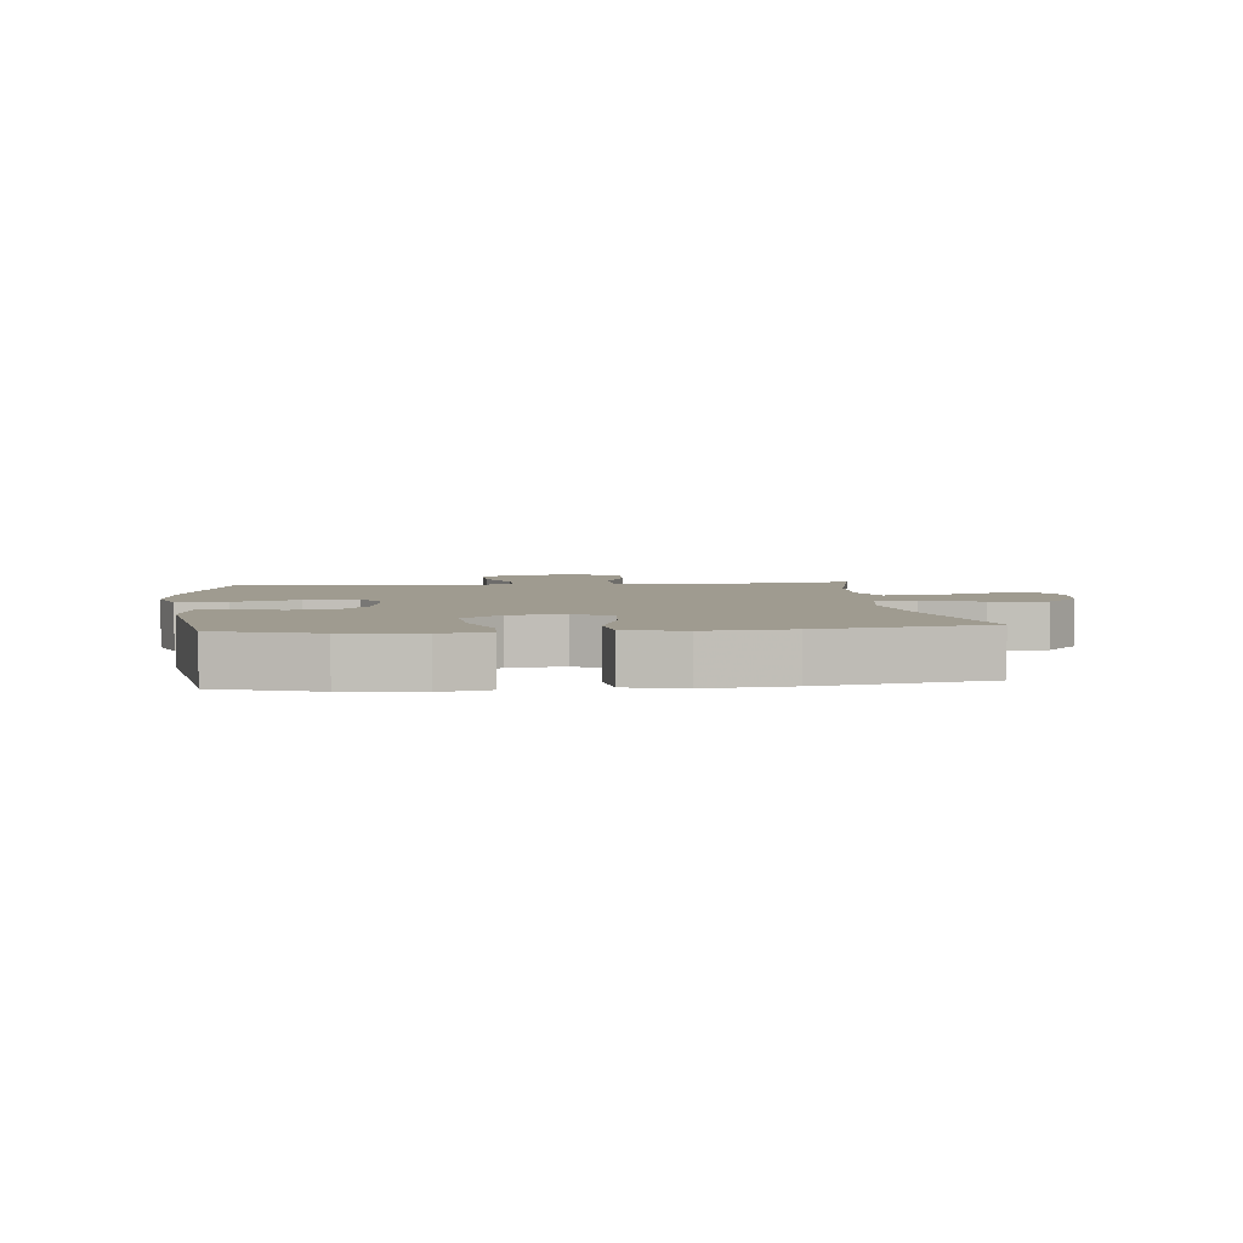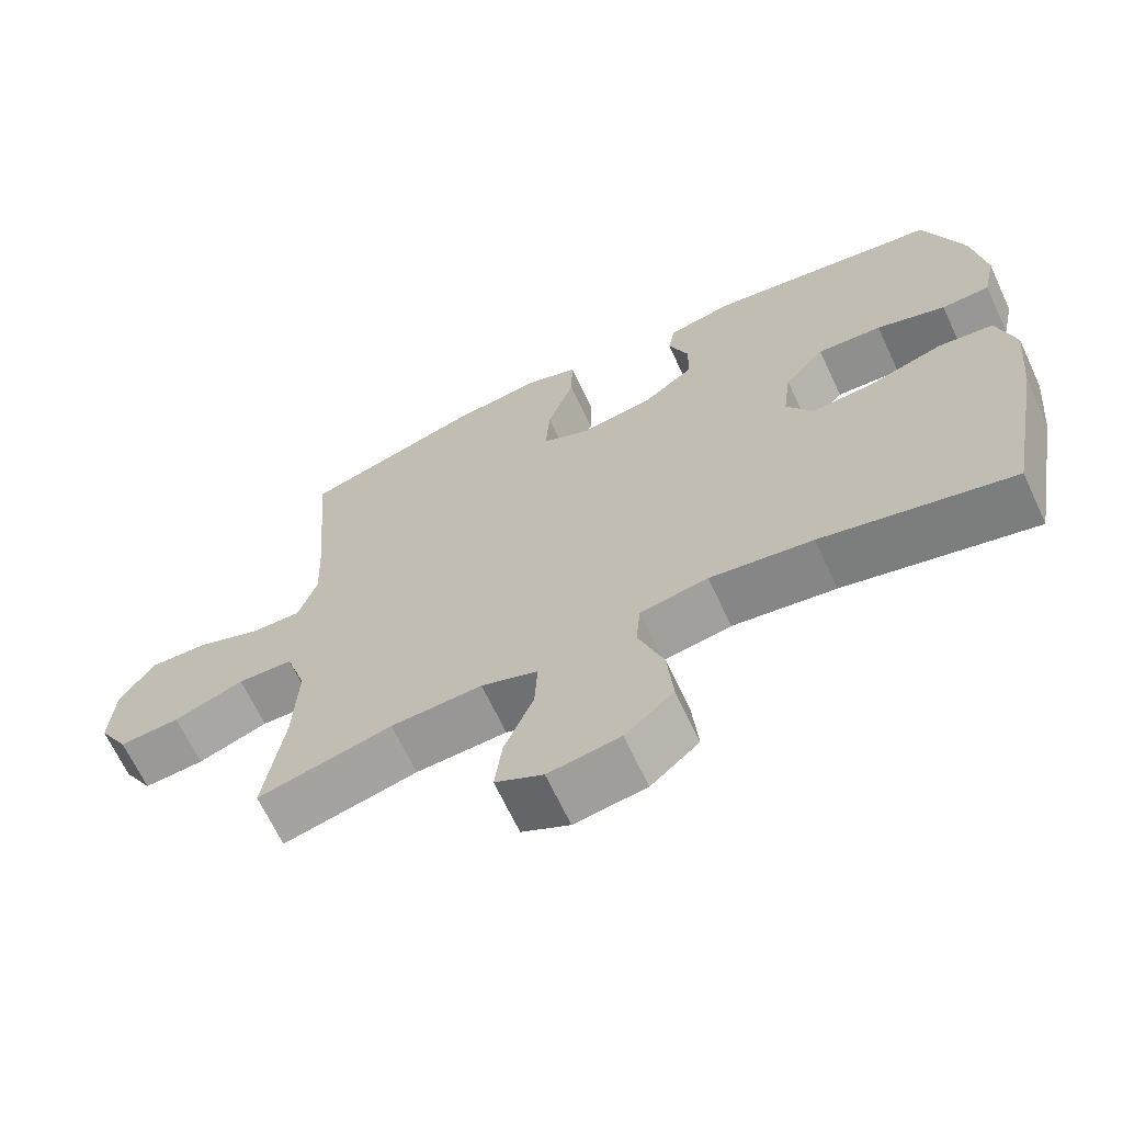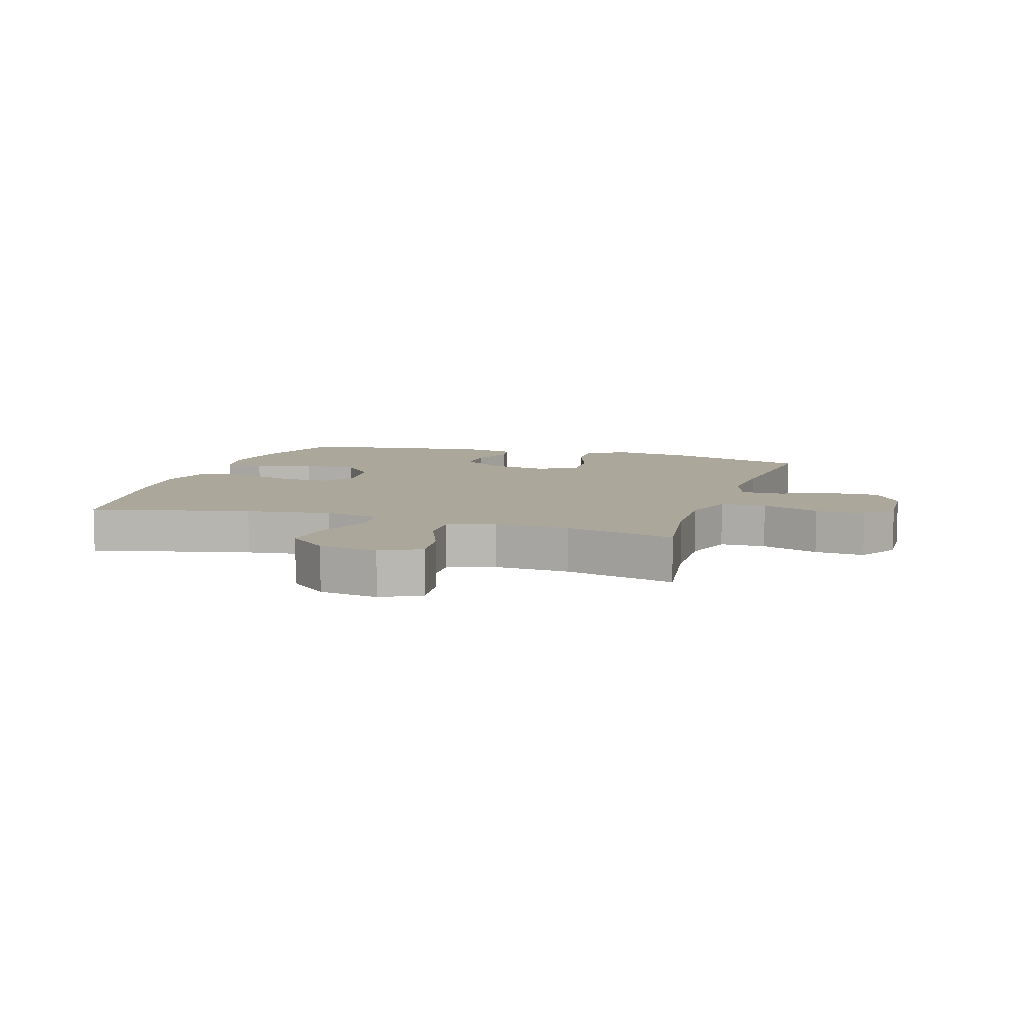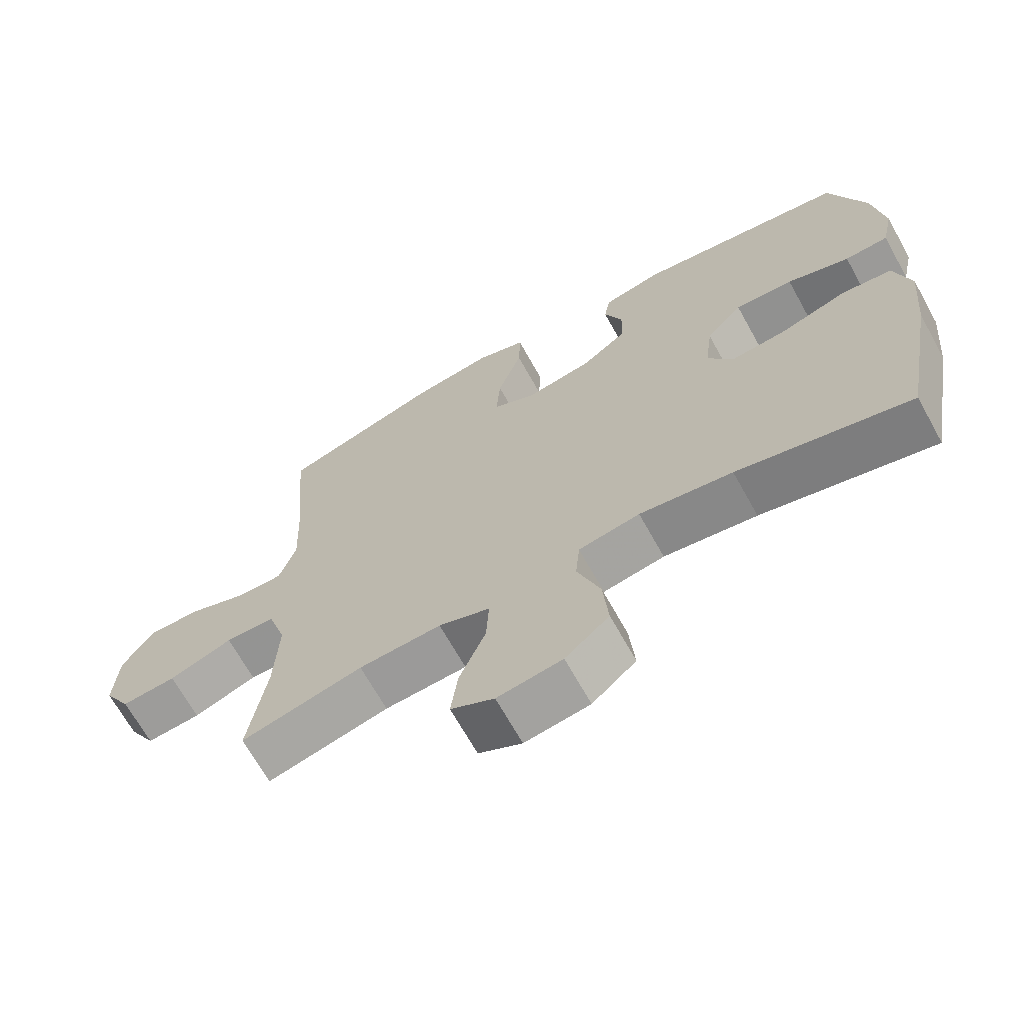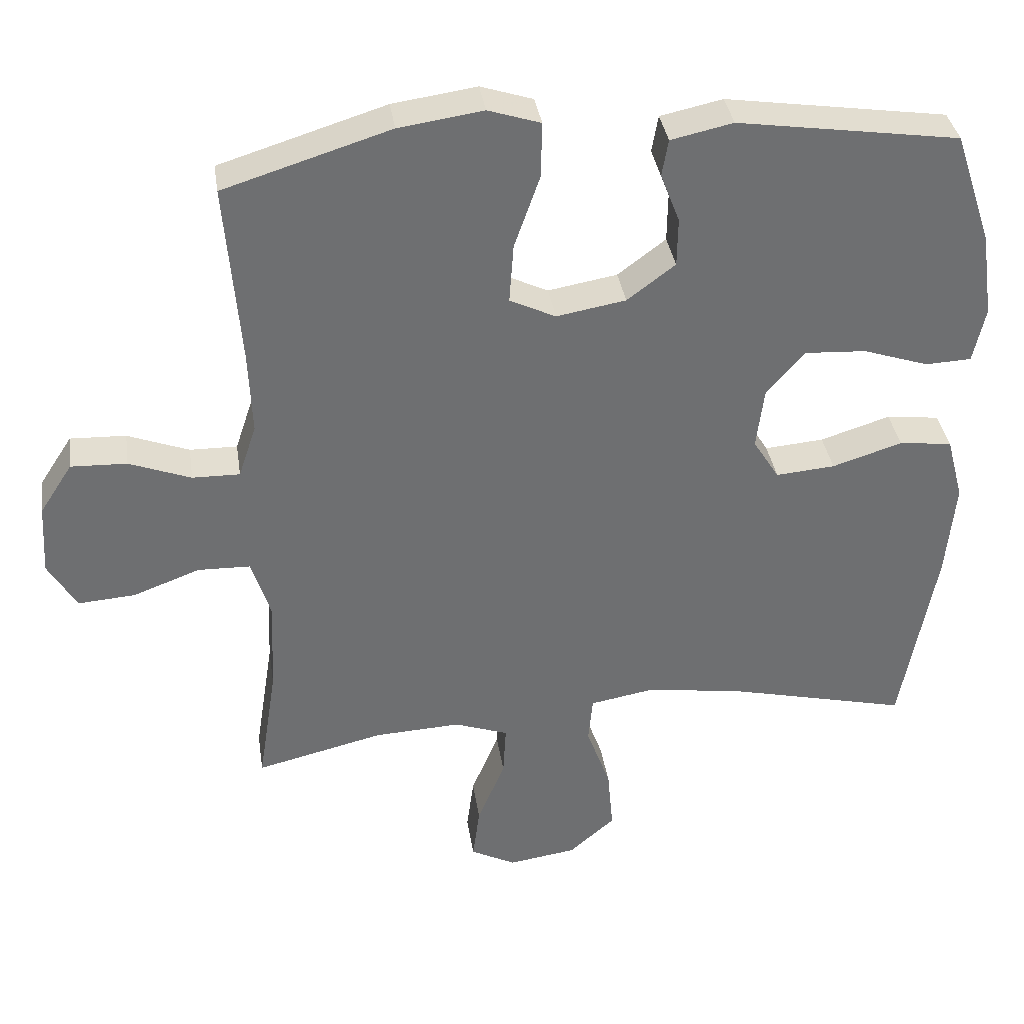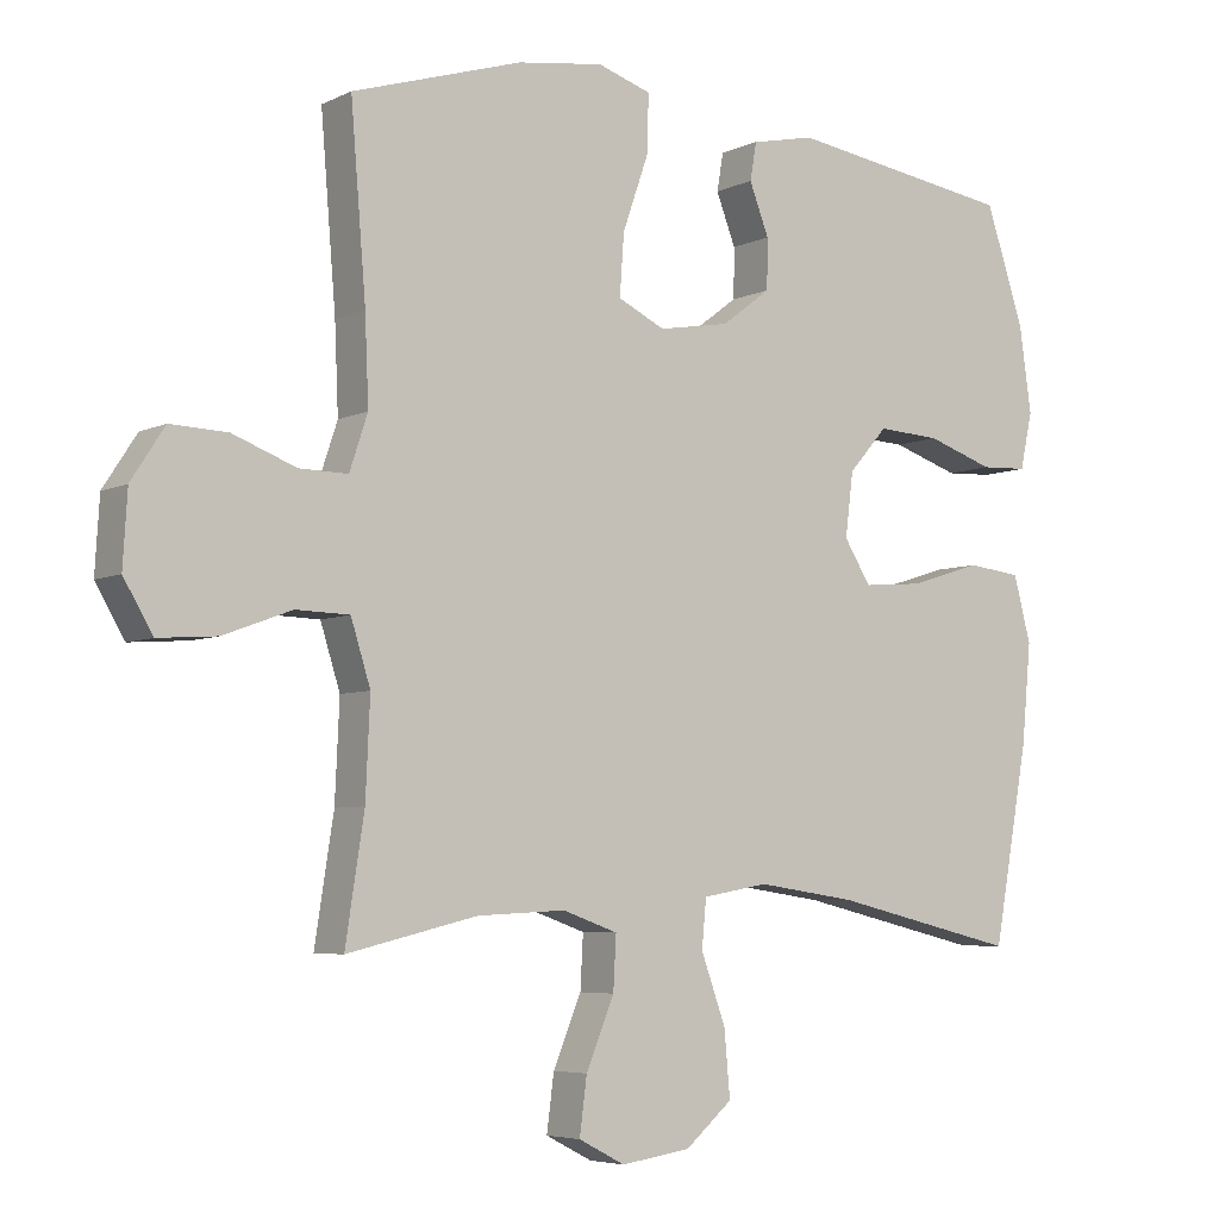
<metadata>
{"format":"obj","ext":"obj","renderer":"f3d","projection":"perspective","resolution":1024,"background":"white","views":[{"elev":4.0,"azim":83.6,"up":"+Y"},{"elev":-66.9,"azim":25.1,"up":"+Z"},{"elev":8.2,"azim":-162.3,"up":"+Y"},{"elev":-67.9,"azim":29.1,"up":"+Z"},{"elev":35.9,"azim":-8.5,"up":"+Z"},{"elev":-5.5,"azim":-35.2,"up":"+Z"}]}
</metadata>
<code>
v -0.5 0.07 -0.5
v -0.474 0.07 -0.332
v -0.468 0.07 -0.199
v -0.495 0.07 -0.113
v -0.569 0.07 -0.111
v -0.663 0.07 -0.146
v -0.744 0.07 -0.152
v -0.784 0.07 -0.084
v -0.778 0.07 0.016
v -0.732 0.07 0.087
v -0.653 0.07 0.084
v -0.566 0.07 0.051
v -0.499 0.07 0.05
v -0.474 0.07 0.125
v -0.479 0.07 0.244
v -0.5 0.07 0.5
v -0.265 0.07 0.573
v -0.146 0.07 0.59
v -0.072 0.07 0.566
v -0.074 0.07 0.487
v -0.11 0.07 0.384
v -0.116 0.07 0.3
v -0.051 0.07 0.269
v 0.047 0.07 0.286
v 0.115 0.07 0.337
v 0.116 0.07 0.406
v 0.089 0.07 0.476
v 0.098 0.07 0.528
v 0.186 0.07 0.547
v 0.5 0.07 0.5
v 0.553 0.07 0.341
v 0.57 0.07 0.221
v 0.553 0.07 0.143
v 0.488 0.07 0.14
v 0.395 0.07 0.171
v 0.308 0.07 0.176
v 0.254 0.07 0.115
v 0.243 0.07 0.027
v 0.28 0.07 -0.032
v 0.364 0.07 -0.025
v 0.463 0.07 0.006
v 0.538 0.07 -0.003
v 0.562 0.07 -0.094
v 0.549 0.07 -0.231
v 0.5 0.07 -0.5
v 0.243 0.07 -0.439
v 0.105 0.07 -0.419
v 0.014 0.07 -0.435
v 0.008 0.07 -0.501
v 0.042 0.07 -0.595
v 0.05 0.07 -0.685
v -0.015 0.07 -0.741
v -0.111 0.07 -0.755
v -0.175 0.07 -0.722
v -0.165 0.07 -0.645
v -0.126 0.07 -0.551
v -0.122 0.07 -0.478
v -0.198 0.07 -0.451
v -0.32 0.07 -0.457
v -0.5 0 -0.5
v -0.474 0 -0.332
v -0.468 0 -0.199
v -0.495 0 -0.113
v -0.569 0 -0.111
v -0.663 0 -0.146
v -0.744 0 -0.152
v -0.784 0 -0.084
v -0.778 0 0.016
v -0.732 0 0.087
v -0.653 0 0.084
v -0.566 0 0.051
v -0.499 0 0.05
v -0.474 0 0.125
v -0.479 0 0.244
v -0.5 0 0.5
v -0.265 0 0.573
v -0.146 0 0.59
v -0.072 0 0.566
v -0.074 0 0.487
v -0.11 0 0.384
v -0.116 0 0.3
v -0.051 0 0.269
v 0.047 0 0.286
v 0.115 0 0.337
v 0.116 0 0.406
v 0.089 0 0.476
v 0.098 0 0.528
v 0.186 0 0.547
v 0.5 0 0.5
v 0.553 0 0.341
v 0.57 0 0.221
v 0.553 0 0.143
v 0.488 0 0.14
v 0.395 0 0.171
v 0.308 0 0.176
v 0.254 0 0.115
v 0.243 0 0.027
v 0.28 0 -0.032
v 0.364 0 -0.025
v 0.463 0 0.006
v 0.538 0 -0.003
v 0.562 0 -0.094
v 0.549 0 -0.231
v 0.5 0 -0.5
v 0.243 0 -0.439
v 0.105 0 -0.419
v 0.014 0 -0.435
v 0.008 0 -0.501
v 0.042 0 -0.595
v 0.05 0 -0.685
v -0.015 0 -0.741
v -0.111 0 -0.755
v -0.175 0 -0.722
v -0.165 0 -0.645
v -0.126 0 -0.551
v -0.122 0 -0.478
v -0.198 0 -0.451
v -0.32 0 -0.457
f 54 55 56
f 53 54 56
f 52 53 56
f 51 52 56
f 50 51 56
f 49 50 56
f 48 49 56 57
f 44 45 46
f 43 44 46
f 42 43 46
f 41 42 46
f 40 41 46
f 39 40 46 47
f 38 39 47 48
f 33 34 35
f 32 33 35
f 31 32 35
f 30 31 35
f 29 30 35
f 28 29 35
f 27 28 35
f 26 27 35
f 25 26 35 36
f 24 25 36 37
f 19 20 21
f 18 19 21
f 17 18 21
f 16 17 21
f 15 16 21
f 14 15 21 22
f 13 14 22 23
f 10 11 12
f 9 10 12
f 8 9 12
f 7 8 12
f 6 7 12
f 5 6 12
f 4 5 12 13
f 48 57 58
f 38 48 58
f 37 38 58
f 24 37 58
f 23 24 58
f 13 23 58
f 4 13 58
f 3 4 58
f 59 1 2
f 2 3 58 59
f 115 114 113
f 115 113 112
f 115 112 111
f 115 111 110
f 115 110 109
f 115 109 108
f 116 115 108 107
f 105 104 103
f 105 103 102
f 105 102 101
f 105 101 100
f 105 100 99
f 106 105 99 98
f 107 106 98 97
f 94 93 92
f 94 92 91
f 94 91 90
f 94 90 89
f 94 89 88
f 94 88 87
f 94 87 86
f 94 86 85
f 95 94 85 84
f 96 95 84 83
f 80 79 78
f 80 78 77
f 80 77 76
f 80 76 75
f 80 75 74
f 81 80 74 73
f 82 81 73 72
f 71 70 69
f 71 69 68
f 71 68 67
f 71 67 66
f 71 66 65
f 71 65 64
f 72 71 64 63
f 117 116 107
f 117 107 97
f 117 97 96
f 117 96 83
f 117 83 82
f 117 82 72
f 117 72 63
f 117 63 62
f 61 60 118
f 118 117 62 61
f 1 60 61 2
f 2 61 62 3
f 3 62 63 4
f 4 63 64 5
f 5 64 65 6
f 6 65 66 7
f 7 66 67 8
f 8 67 68 9
f 9 68 69 10
f 10 69 70 11
f 11 70 71 12
f 12 71 72 13
f 13 72 73 14
f 14 73 74 15
f 15 74 75 16
f 16 75 76 17
f 17 76 77 18
f 18 77 78 19
f 19 78 79 20
f 20 79 80 21
f 21 80 81 22
f 22 81 82 23
f 23 82 83 24
f 24 83 84 25
f 25 84 85 26
f 26 85 86 27
f 27 86 87 28
f 28 87 88 29
f 29 88 89 30
f 30 89 90 31
f 31 90 91 32
f 32 91 92 33
f 33 92 93 34
f 34 93 94 35
f 35 94 95 36
f 36 95 96 37
f 37 96 97 38
f 38 97 98 39
f 39 98 99 40
f 40 99 100 41
f 41 100 101 42
f 42 101 102 43
f 43 102 103 44
f 44 103 104 45
f 45 104 105 46
f 46 105 106 47
f 47 106 107 48
f 48 107 108 49
f 49 108 109 50
f 50 109 110 51
f 51 110 111 52
f 52 111 112 53
f 53 112 113 54
f 54 113 114 55
f 55 114 115 56
f 56 115 116 57
f 57 116 117 58
f 58 117 118 59
f 59 118 60 1

</code>
